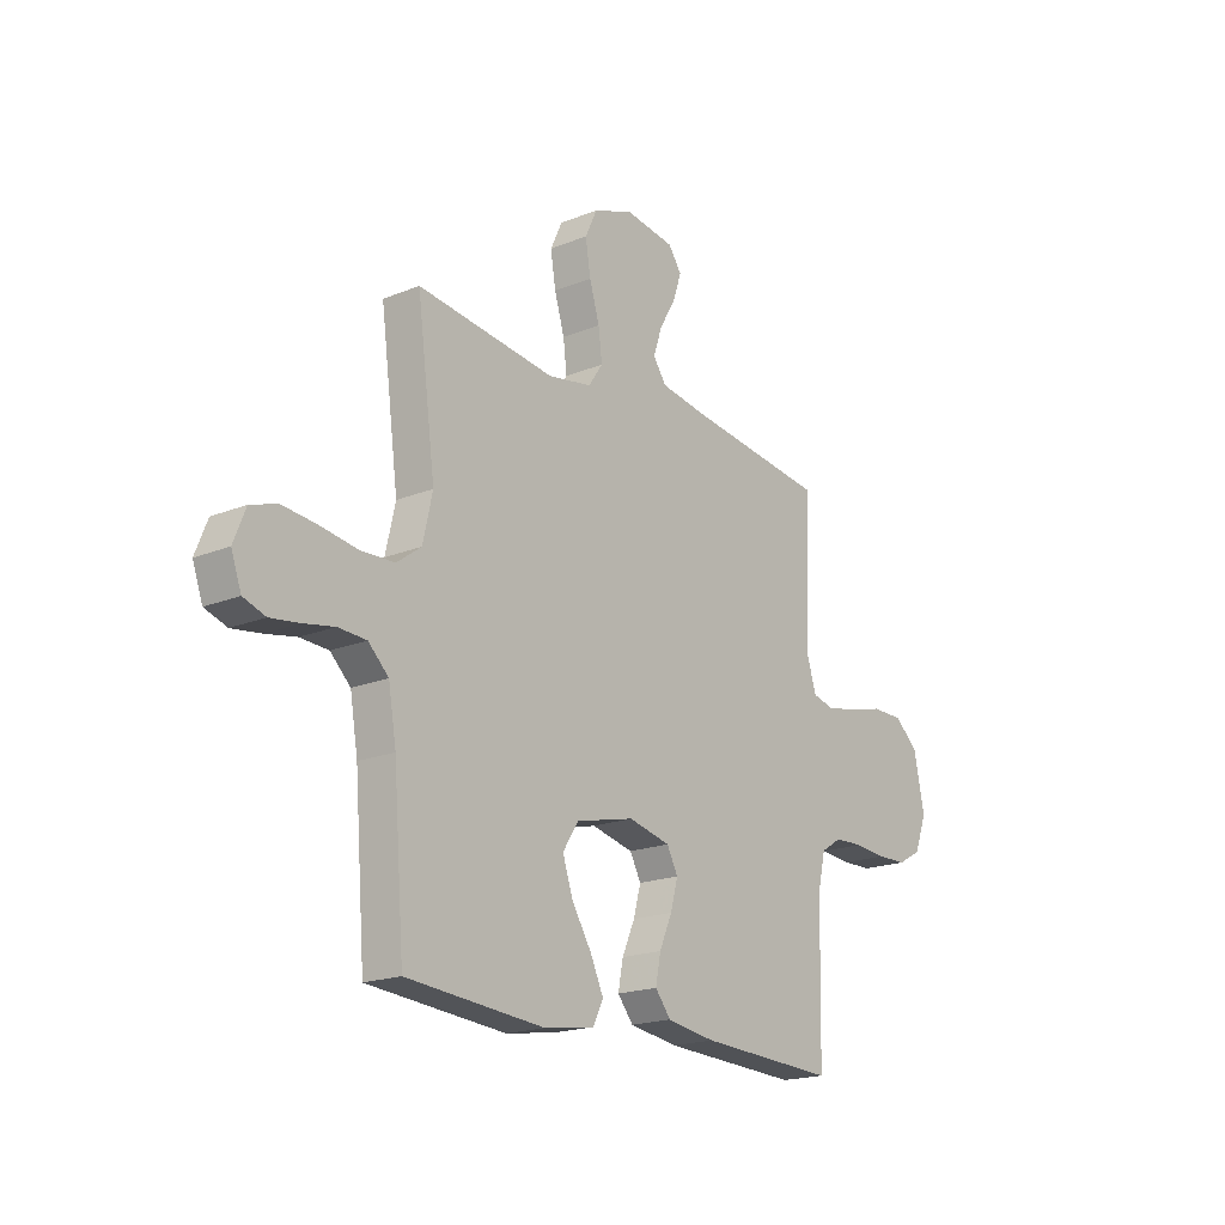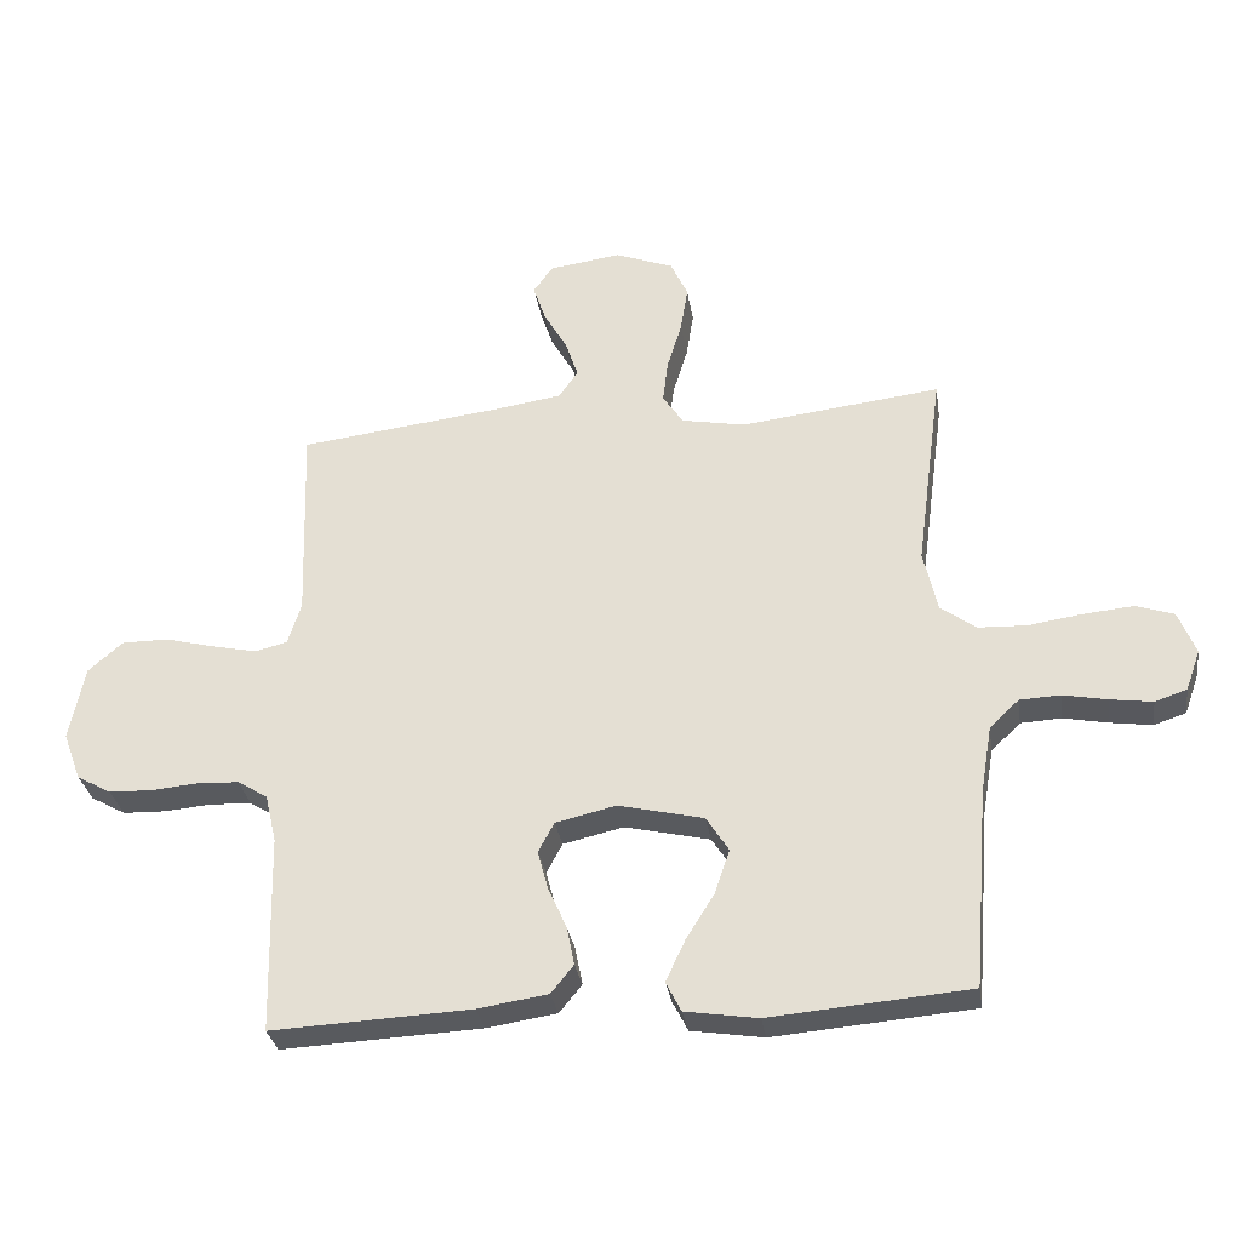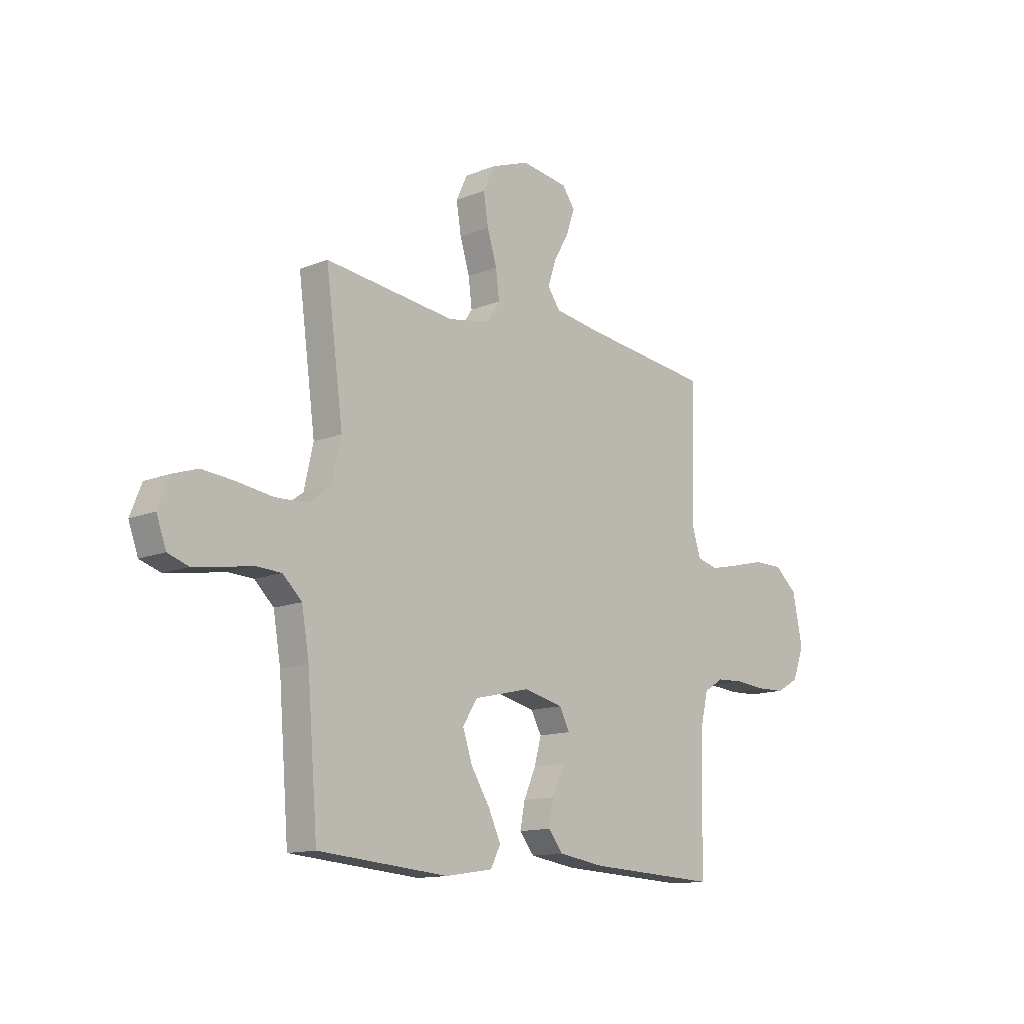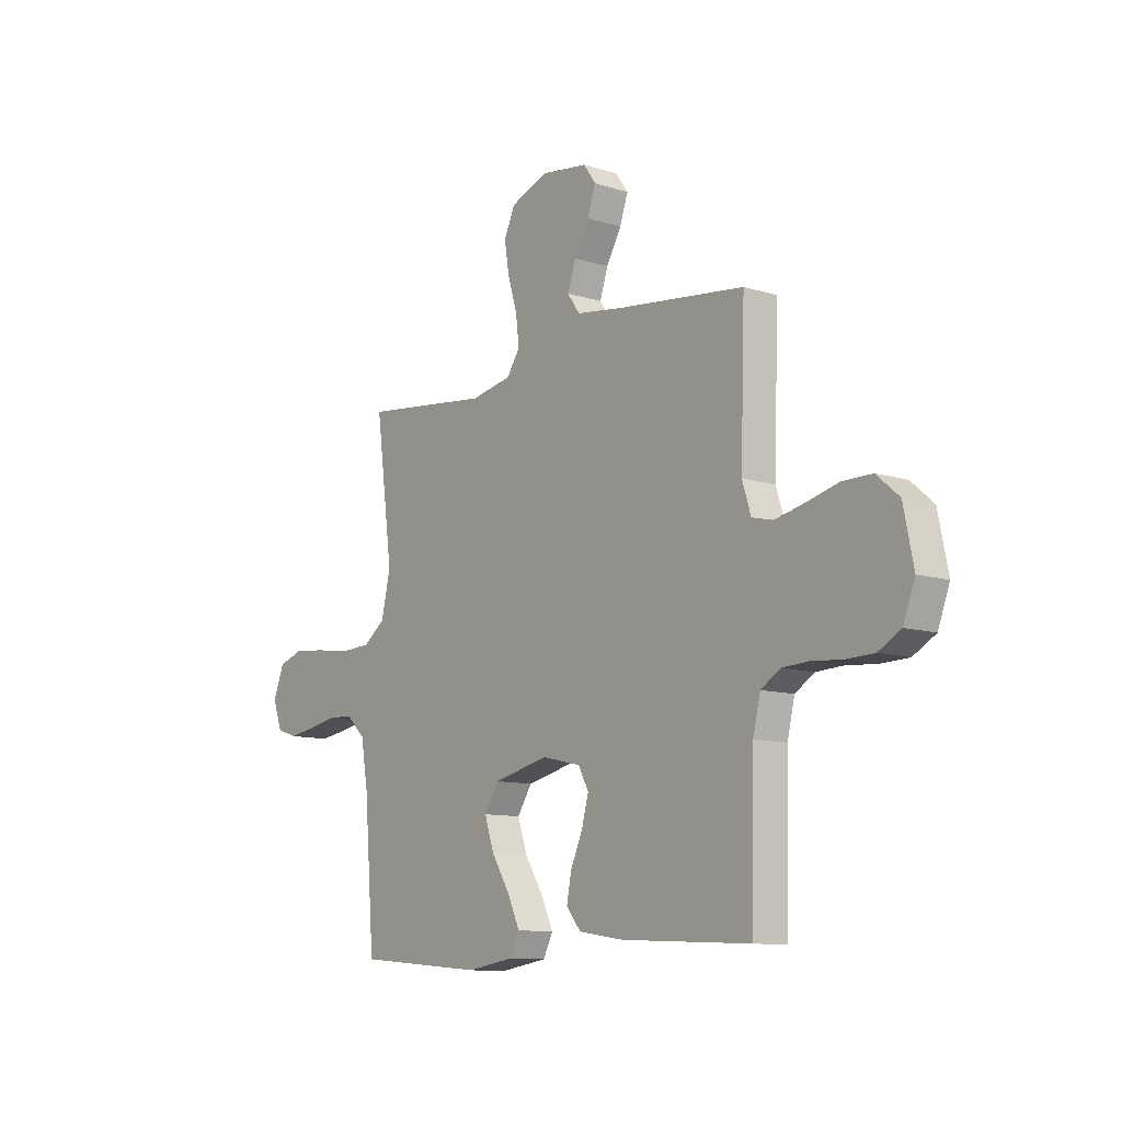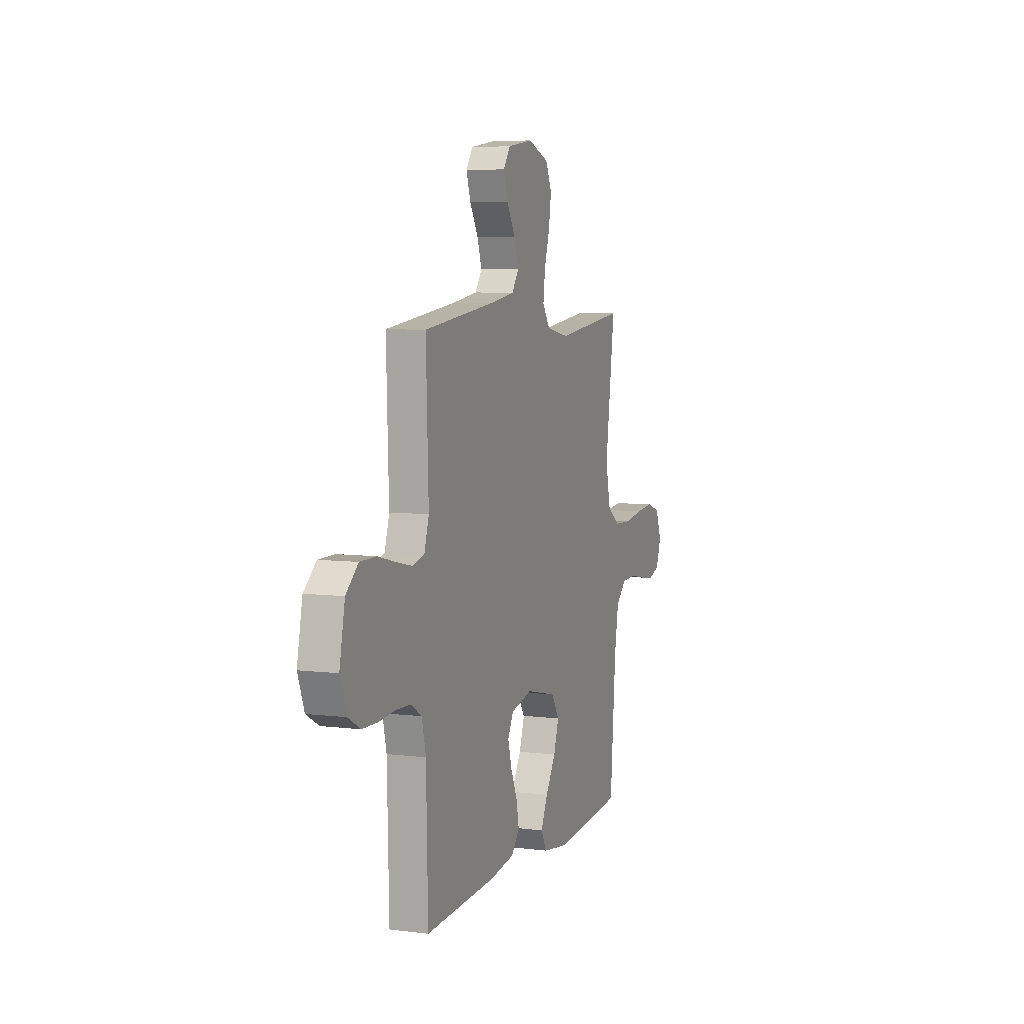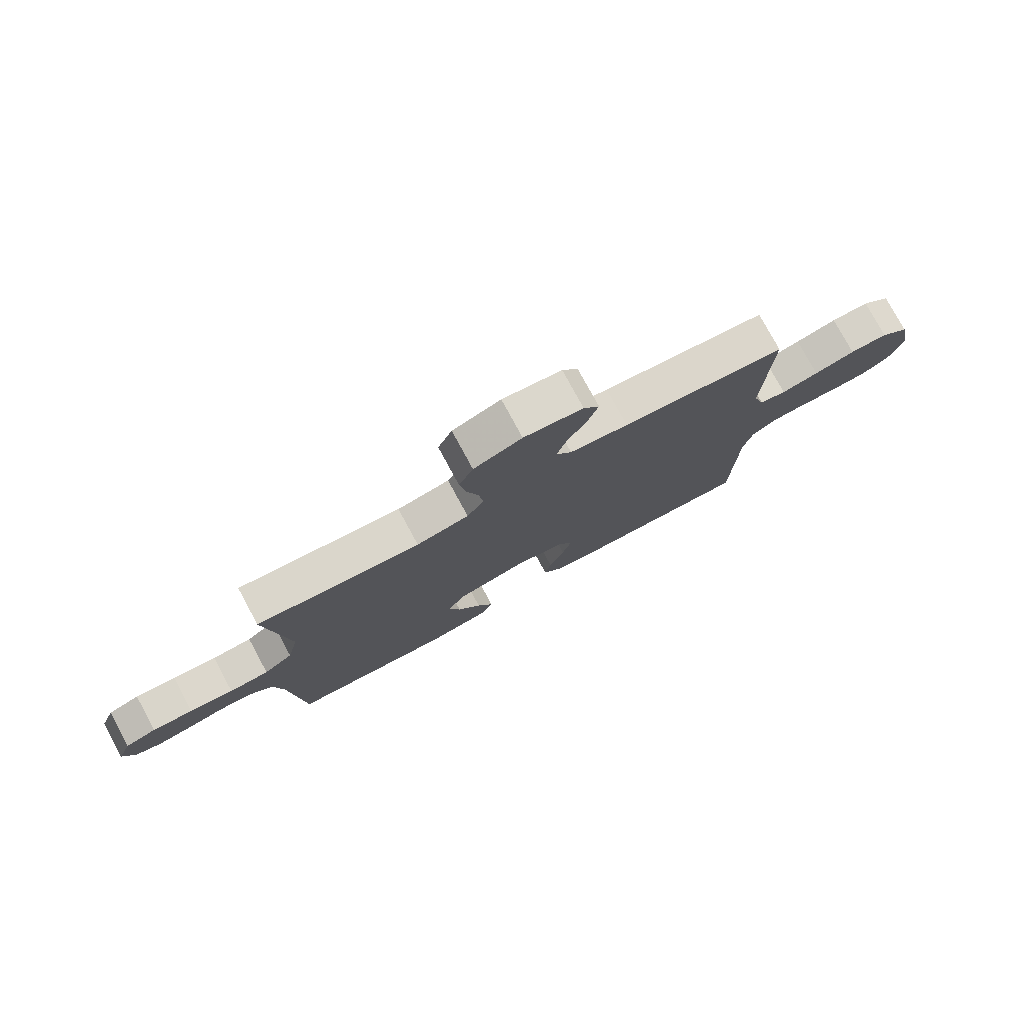
<metadata>
{"format":"obj","ext":"obj","renderer":"f3d","projection":"perspective","resolution":1024,"background":"white","views":[{"elev":-19.0,"azim":-52.5,"up":"+Z"},{"elev":-30.9,"azim":-171.3,"up":"+Z"},{"elev":-13.1,"azim":-47.1,"up":"+Z"},{"elev":-10.7,"azim":51.9,"up":"+Z"},{"elev":6.6,"azim":110.1,"up":"+Z"},{"elev":77.6,"azim":-28.4,"up":"+Z"}]}
</metadata>
<code>
v 0.5 0.07 0.5
v 0.49 0.07 0.2
v 0.51 0.07 0.136
v 0.559 0.07 0.124
v 0.627 0.07 0.139
v 0.702 0.07 0.158
v 0.771 0.07 0.158
v 0.823 0.07 0.113
v 0.846 0.07 0
v 0.819 0.07 -0.072
v 0.767 0.07 -0.101
v 0.701 0.07 -0.103
v 0.632 0.07 -0.097
v 0.569 0.07 -0.1
v 0.524 0.07 -0.128
v 0.507 0.07 -0.2
v 0.5 0.07 -0.5
v 0.2 0.07 -0.486
v 0.094 0.07 -0.47
v 0.06 0.07 -0.428
v 0.071 0.07 -0.371
v 0.099 0.07 -0.308
v 0.115 0.07 -0.249
v 0.091 0.07 -0.204
v 0 0.07 -0.183
v -0.128 0.07 -0.213
v -0.162 0.07 -0.266
v -0.14 0.07 -0.332
v -0.097 0.07 -0.401
v -0.068 0.07 -0.463
v -0.091 0.07 -0.508
v -0.2 0.07 -0.525
v -0.5 0.07 -0.5
v -0.524 0.07 -0.2
v -0.541 0.07 -0.1
v -0.585 0.07 -0.058
v -0.646 0.07 -0.055
v -0.713 0.07 -0.068
v -0.776 0.07 -0.077
v -0.824 0.07 -0.061
v -0.846 0.07 0
v -0.82 0.07 0.065
v -0.763 0.07 0.084
v -0.688 0.07 0.077
v -0.607 0.07 0.065
v -0.534 0.07 0.068
v -0.481 0.07 0.107
v -0.46 0.07 0.2
v -0.5 0.07 0.5
v -0.2 0.07 0.465
v -0.104 0.07 0.483
v -0.073 0.07 0.529
v -0.081 0.07 0.593
v -0.103 0.07 0.665
v -0.114 0.07 0.734
v -0.088 0.07 0.79
v 0 0.07 0.823
v 0.108 0.07 0.808
v 0.137 0.07 0.767
v 0.118 0.07 0.711
v 0.083 0.07 0.65
v 0.064 0.07 0.593
v 0.093 0.07 0.552
v 0.2 0.07 0.536
v 0.5 0 0.5
v 0.49 0 0.2
v 0.51 0 0.136
v 0.559 0 0.124
v 0.627 0 0.139
v 0.702 0 0.158
v 0.771 0 0.158
v 0.823 0 0.113
v 0.846 0 0
v 0.819 0 -0.072
v 0.767 0 -0.101
v 0.701 0 -0.103
v 0.632 0 -0.097
v 0.569 0 -0.1
v 0.524 0 -0.128
v 0.507 0 -0.2
v 0.5 0 -0.5
v 0.2 0 -0.486
v 0.094 0 -0.47
v 0.06 0 -0.428
v 0.071 0 -0.371
v 0.099 0 -0.308
v 0.115 0 -0.249
v 0.091 0 -0.204
v 0 0 -0.183
v -0.128 0 -0.213
v -0.162 0 -0.266
v -0.14 0 -0.332
v -0.097 0 -0.401
v -0.068 0 -0.463
v -0.091 0 -0.508
v -0.2 0 -0.525
v -0.5 0 -0.5
v -0.524 0 -0.2
v -0.541 0 -0.1
v -0.585 0 -0.058
v -0.646 0 -0.055
v -0.713 0 -0.068
v -0.776 0 -0.077
v -0.824 0 -0.061
v -0.846 0 0
v -0.82 0 0.065
v -0.763 0 0.084
v -0.688 0 0.077
v -0.607 0 0.065
v -0.534 0 0.068
v -0.481 0 0.107
v -0.46 0 0.2
v -0.5 0 0.5
v -0.2 0 0.465
v -0.104 0 0.483
v -0.073 0 0.529
v -0.081 0 0.593
v -0.103 0 0.665
v -0.114 0 0.734
v -0.088 0 0.79
v 0 0 0.823
v 0.108 0 0.808
v 0.137 0 0.767
v 0.118 0 0.711
v 0.083 0 0.65
v 0.064 0 0.593
v 0.093 0 0.552
v 0.2 0 0.536
f 58 59 60 61
f 58 61 62
f 57 58 62
f 56 57 62
f 53 54 55 56
f 52 53 56 62
f 51 52 62 63
f 48 49 50
f 47 48 50 51
f 42 43 44 45
f 40 41 42 45
f 40 45 46
f 37 38 39 40
f 37 40 46
f 36 37 46 47
f 31 32 33 34
f 31 34 35
f 28 29 30 31
f 27 28 31 35
f 26 27 35 36
f 19 20 21 22
f 19 22 23
f 16 17 18 19
f 15 16 19 23
f 14 15 23 24
f 10 11 12 13
f 10 13 14
f 9 10 14
f 5 6 7 8
f 4 5 8 9
f 3 4 9 14
f 64 1 2
f 25 26 36 47
f 47 51 63 64
f 24 25 47 64
f 14 24 64
f 2 3 14 64
f 125 124 123 122
f 126 125 122
f 126 122 121
f 126 121 120
f 120 119 118 117
f 126 120 117 116
f 127 126 116 115
f 114 113 112
f 115 114 112 111
f 109 108 107 106
f 109 106 105 104
f 110 109 104
f 104 103 102 101
f 110 104 101
f 111 110 101 100
f 98 97 96 95
f 99 98 95
f 95 94 93 92
f 99 95 92 91
f 100 99 91 90
f 86 85 84 83
f 87 86 83
f 83 82 81 80
f 87 83 80 79
f 88 87 79 78
f 77 76 75 74
f 78 77 74
f 78 74 73
f 72 71 70 69
f 73 72 69 68
f 78 73 68 67
f 66 65 128
f 111 100 90 89
f 128 127 115 111
f 128 111 89 88
f 128 88 78
f 128 78 67 66
f 1 65 66 2
f 2 66 67 3
f 3 67 68 4
f 4 68 69 5
f 5 69 70 6
f 6 70 71 7
f 7 71 72 8
f 8 72 73 9
f 9 73 74 10
f 10 74 75 11
f 11 75 76 12
f 12 76 77 13
f 13 77 78 14
f 14 78 79 15
f 15 79 80 16
f 16 80 81 17
f 17 81 82 18
f 18 82 83 19
f 19 83 84 20
f 20 84 85 21
f 21 85 86 22
f 22 86 87 23
f 23 87 88 24
f 24 88 89 25
f 25 89 90 26
f 26 90 91 27
f 27 91 92 28
f 28 92 93 29
f 29 93 94 30
f 30 94 95 31
f 31 95 96 32
f 32 96 97 33
f 33 97 98 34
f 34 98 99 35
f 35 99 100 36
f 36 100 101 37
f 37 101 102 38
f 38 102 103 39
f 39 103 104 40
f 40 104 105 41
f 41 105 106 42
f 42 106 107 43
f 43 107 108 44
f 44 108 109 45
f 45 109 110 46
f 46 110 111 47
f 47 111 112 48
f 48 112 113 49
f 49 113 114 50
f 50 114 115 51
f 51 115 116 52
f 52 116 117 53
f 53 117 118 54
f 54 118 119 55
f 55 119 120 56
f 56 120 121 57
f 57 121 122 58
f 58 122 123 59
f 59 123 124 60
f 60 124 125 61
f 61 125 126 62
f 62 126 127 63
f 63 127 128 64
f 64 128 65 1

</code>
